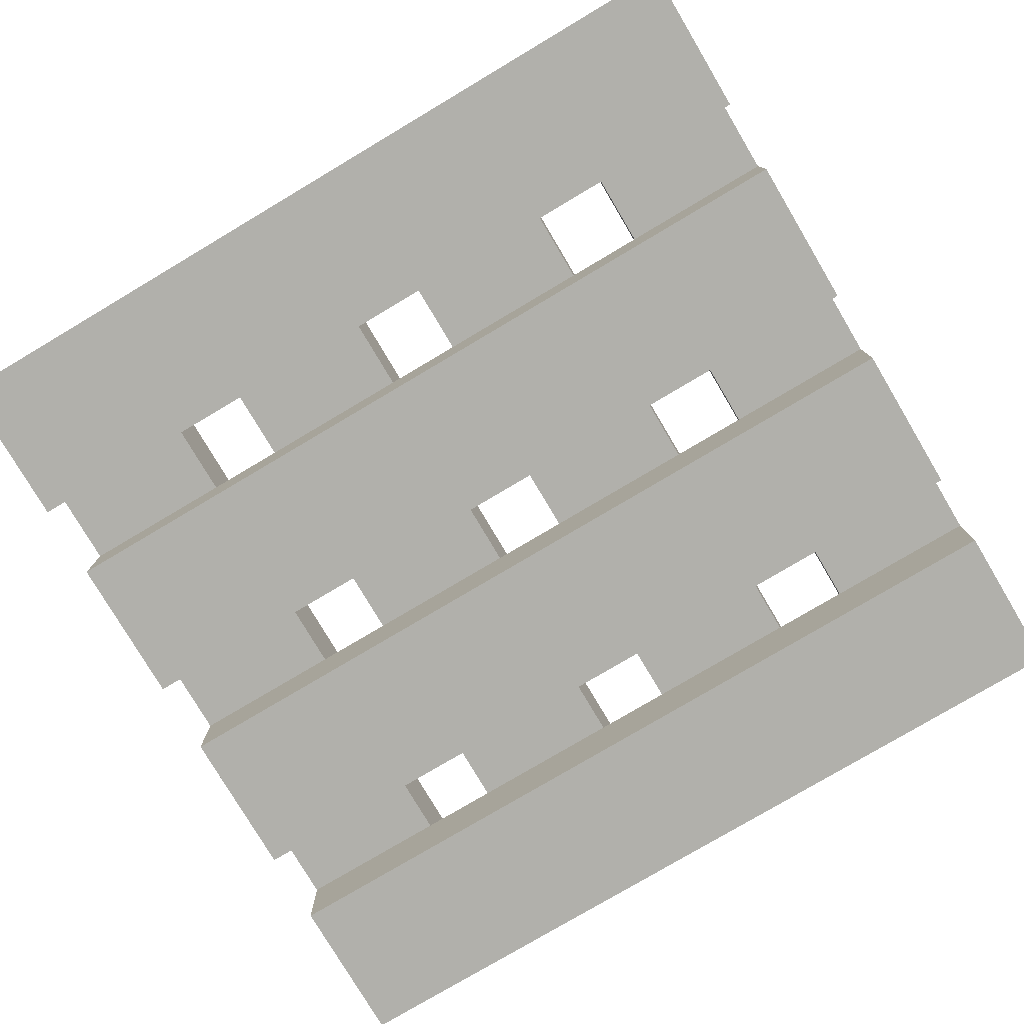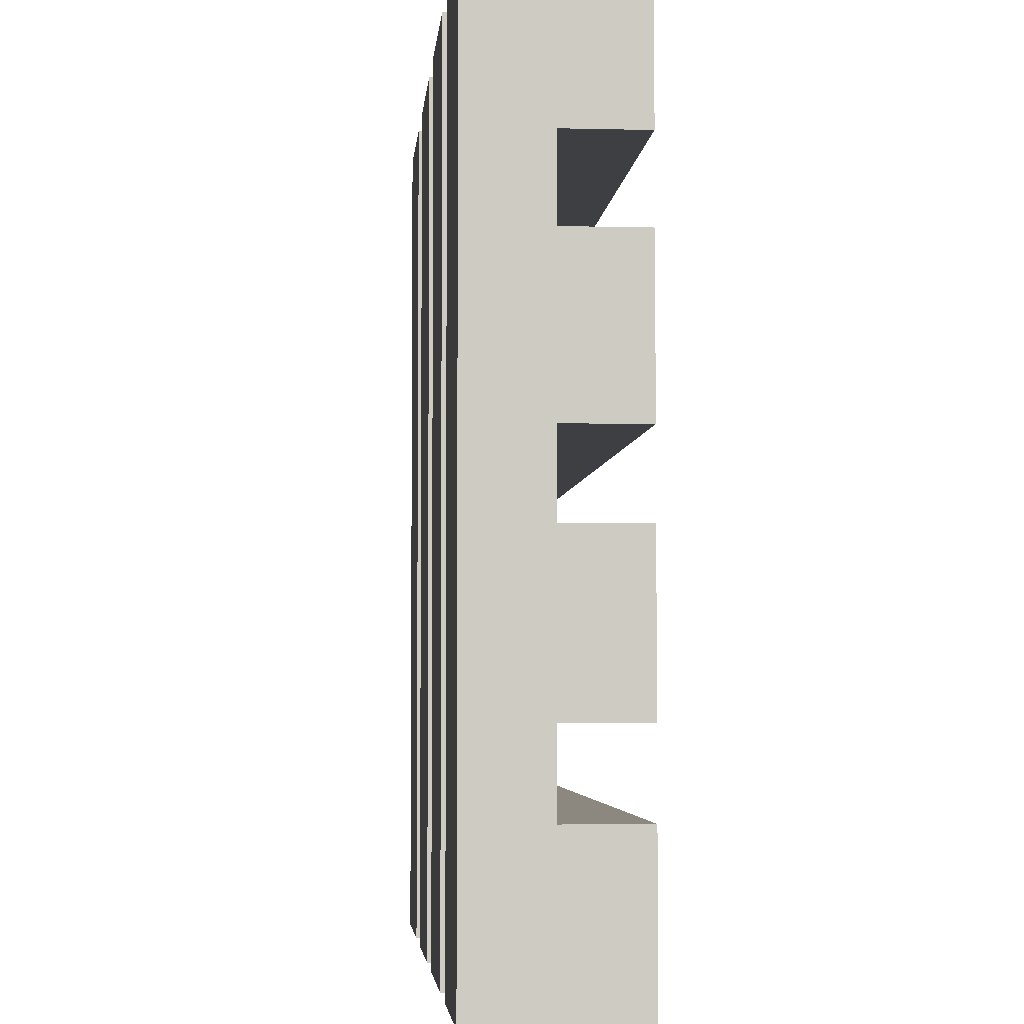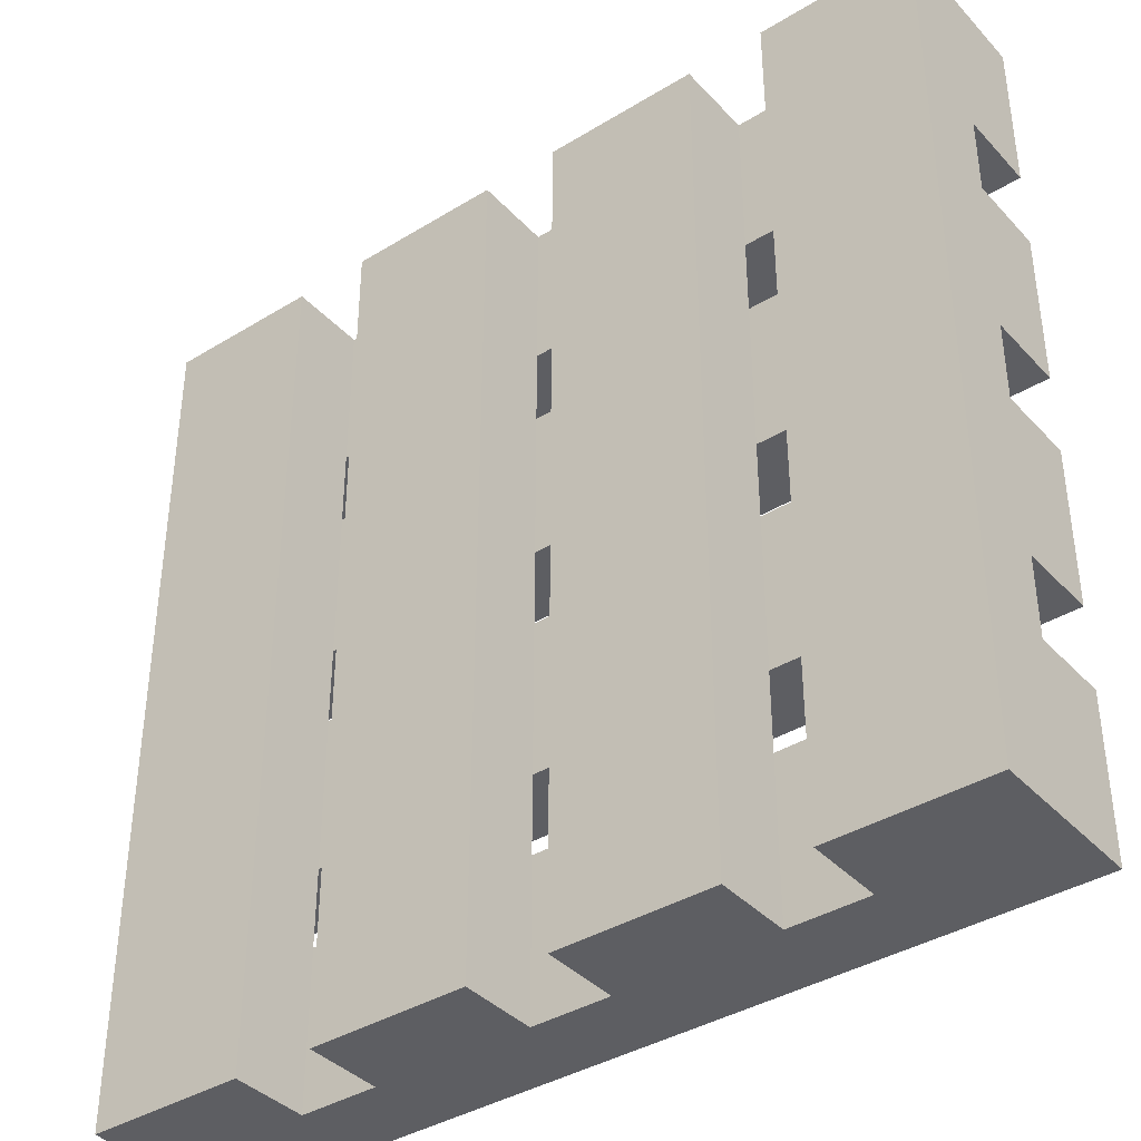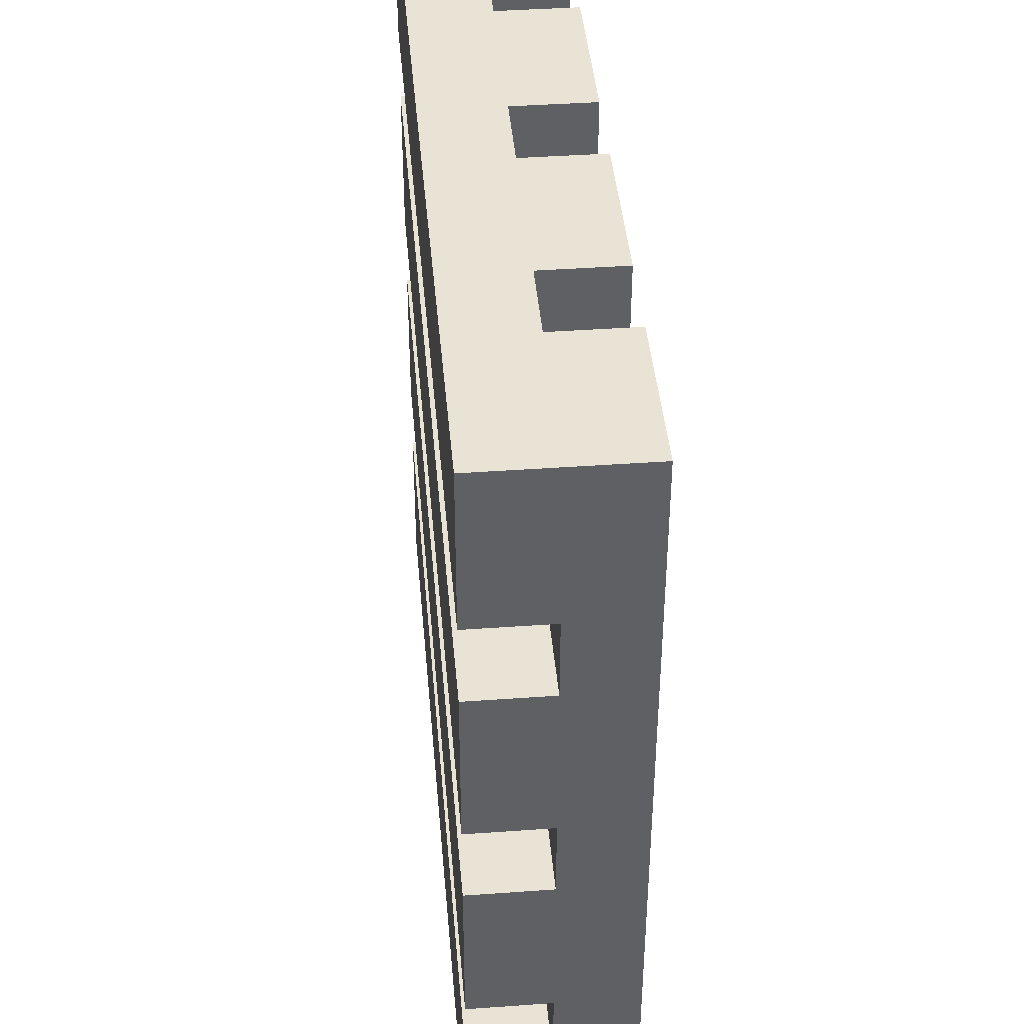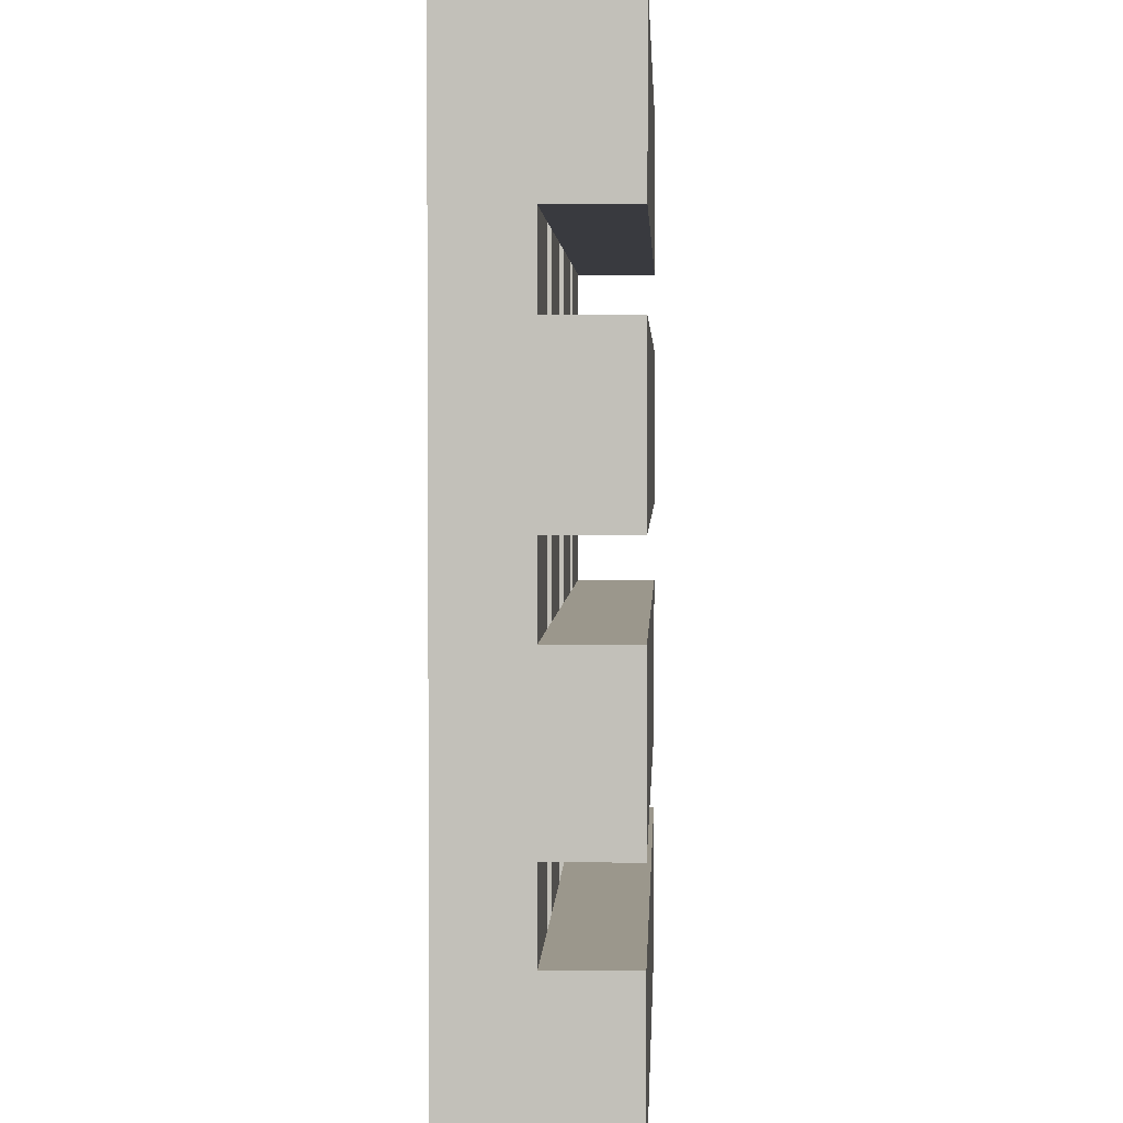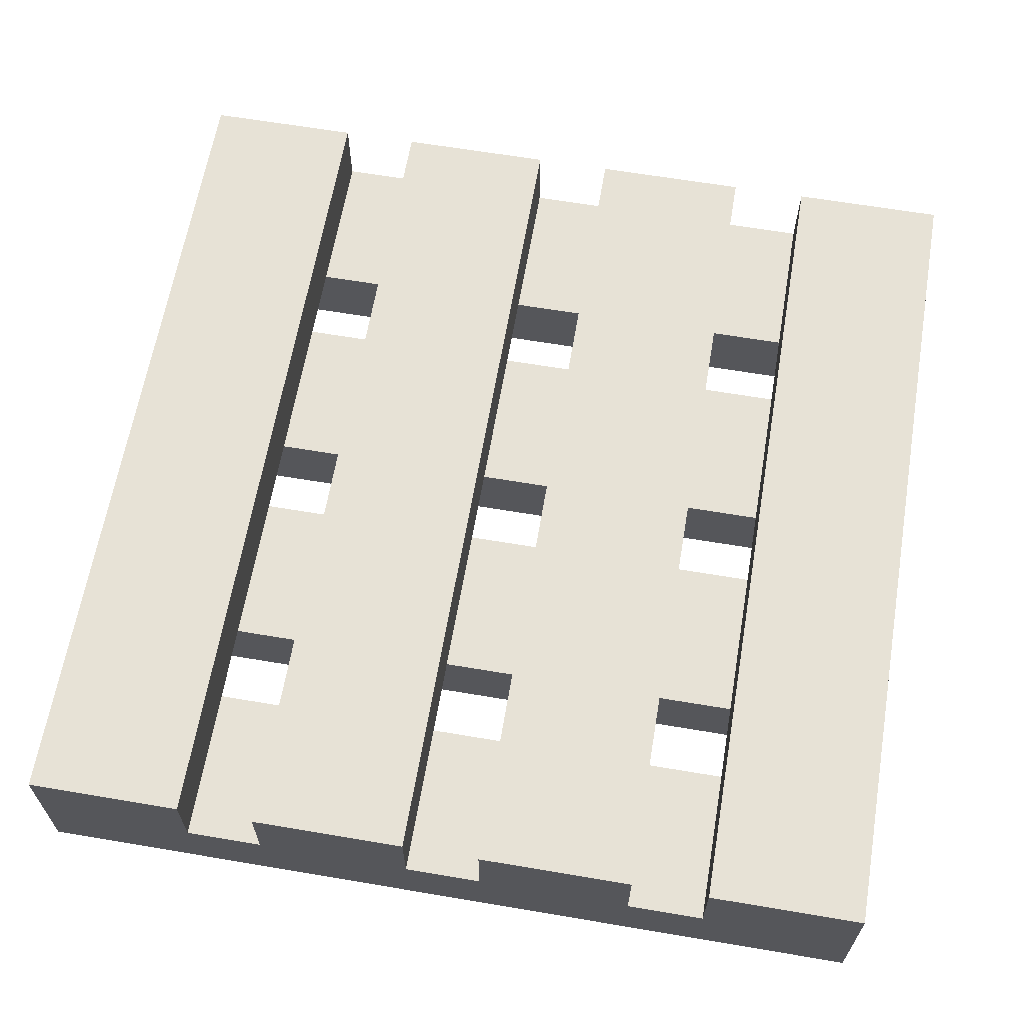
<metadata>
{"format":"obj","ext":"obj","renderer":"f3d","projection":"perspective","resolution":1024,"background":"white","views":[{"elev":-78.4,"azim":30.7,"up":"+Y"},{"elev":-4.1,"azim":-94.7,"up":"+Z"},{"elev":-38.7,"azim":-142.4,"up":"+Z"},{"elev":42.1,"azim":85.1,"up":"+Z"},{"elev":2.7,"azim":-87.7,"up":"+Z"},{"elev":63.6,"azim":-170.3,"up":"+Y"}]}
</metadata>
<code>
g pallet_yellow
v -5.5 0 5.5
v -5.5 0 3.5
v -5.5 0 2.5
v -5.5 0 0.5
v -5.5 0 -0.5
v -5.5 0 -2.5
v -5.5 0 -3.5
v -5.5 0 -5.5
v -5.5 1 3.5
v -5.5 1 2.5
v -5.5 1 0.5
v -5.5 1 -0.5
v -5.5 1 -2.5
v -5.5 1 -3.5
v -5.5 2 5.5
v -5.5 2 -5.5
v -2.5 1 5.5
v -2.5 1 3.5
v -2.5 1 2.5
v -2.5 1 0.5
v -2.5 1 -0.5
v -2.5 1 -2.5
v -2.5 1 -3.5
v -2.5 1 -5.5
v -2.5 2 5.5
v -2.5 2 -5.5
v 0.5 1 5.5
v 0.5 1 3.5
v 0.5 1 2.5
v 0.5 1 0.5
v 0.5 1 -0.5
v 0.5 1 -2.5
v 0.5 1 -3.5
v 0.5 1 -5.5
v 0.5 2 5.5
v 0.5 2 -5.5
v 3.5 1 5.5
v 3.5 1 3.5
v 3.5 1 2.5
v 3.5 1 0.5
v 3.5 1 -0.5
v 3.5 1 -2.5
v 3.5 1 -3.5
v 3.5 1 -5.5
v 3.5 2 5.5
v 3.5 2 -5.5
v -3.5 1 5.5
v -3.5 1 3.5
v -3.5 1 2.5
v -3.5 1 0.5
v -3.5 1 -0.5
v -3.5 1 -2.5
v -3.5 1 -3.5
v -3.5 1 -5.5
v -3.5 2 5.5
v -3.5 2 -5.5
v -0.5 1 5.5
v -0.5 1 3.5
v -0.5 1 2.5
v -0.5 1 0.5
v -0.5 1 -0.5
v -0.5 1 -2.5
v -0.5 1 -3.5
v -0.5 1 -5.5
v -0.5 2 5.5
v -0.5 2 -5.5
v 2.5 1 5.5
v 2.5 1 3.5
v 2.5 1 2.5
v 2.5 1 0.5
v 2.5 1 -0.5
v 2.5 1 -2.5
v 2.5 1 -3.5
v 2.5 1 -5.5
v 2.5 2 5.5
v 2.5 2 -5.5
v 5.5 0 5.5
v 5.5 0 3.5
v 5.5 0 2.5
v 5.5 0 0.5
v 5.5 0 -0.5
v 5.5 0 -2.5
v 5.5 0 -3.5
v 5.5 0 -5.5
v 5.5 1 3.5
v 5.5 1 2.5
v 5.5 1 0.5
v 5.5 1 -0.5
v 5.5 1 -2.5
v 5.5 1 -3.5
v 5.5 2 5.5
v 5.5 2 -5.5
v -5.5 0 5.5
v -5.5 2 5.5
v -3.5 1 5.5
v -3.5 2 5.5
v -2.5 1 5.5
v -2.5 2 5.5
v -0.5 1 5.5
v -0.5 2 5.5
v 0.5 1 5.5
v 0.5 2 5.5
v 2.5 1 5.5
v 2.5 2 5.5
v 3.5 1 5.5
v 3.5 2 5.5
v 5.5 0 5.5
v 5.5 2 5.5
v -5.5 0 2.5
v -5.5 1 2.5
v -3.5 1 2.5
v -2.5 1 2.5
v -0.5 1 2.5
v 0.5 1 2.5
v 2.5 1 2.5
v 3.5 1 2.5
v 5.5 0 2.5
v 5.5 1 2.5
v -5.5 0 -0.5
v -5.5 1 -0.5
v -3.5 1 -0.5
v -2.5 1 -0.5
v -0.5 1 -0.5
v 0.5 1 -0.5
v 2.5 1 -0.5
v 3.5 1 -0.5
v 5.5 0 -0.5
v 5.5 1 -0.5
v -5.5 0 -3.5
v -5.5 1 -3.5
v -3.5 1 -3.5
v -2.5 1 -3.5
v -0.5 1 -3.5
v 0.5 1 -3.5
v 2.5 1 -3.5
v 3.5 1 -3.5
v 5.5 0 -3.5
v 5.5 1 -3.5
v -5.5 0 3.5
v -5.5 1 3.5
v -3.5 1 3.5
v -2.5 1 3.5
v -0.5 1 3.5
v 0.5 1 3.5
v 2.5 1 3.5
v 3.5 1 3.5
v 5.5 0 3.5
v 5.5 1 3.5
v -5.5 0 0.5
v -5.5 1 0.5
v -3.5 1 0.5
v -2.5 1 0.5
v -0.5 1 0.5
v 0.5 1 0.5
v 2.5 1 0.5
v 3.5 1 0.5
v 5.5 0 0.5
v 5.5 1 0.5
v -5.5 0 -2.5
v -5.5 1 -2.5
v -3.5 1 -2.5
v -2.5 1 -2.5
v -0.5 1 -2.5
v 0.5 1 -2.5
v 2.5 1 -2.5
v 3.5 1 -2.5
v 5.5 0 -2.5
v 5.5 1 -2.5
v -5.5 0 -5.5
v -5.5 2 -5.5
v -3.5 1 -5.5
v -3.5 2 -5.5
v -2.5 1 -5.5
v -2.5 2 -5.5
v -0.5 1 -5.5
v -0.5 2 -5.5
v 0.5 1 -5.5
v 0.5 2 -5.5
v 2.5 1 -5.5
v 2.5 2 -5.5
v 3.5 1 -5.5
v 3.5 2 -5.5
v 5.5 0 -5.5
v 5.5 2 -5.5
v -5.5 0 5.5
v 5.5 0 5.5
v -5.5 0 3.5
v 5.5 0 3.5
v -5.5 0 2.5
v 5.5 0 2.5
v -5.5 0 0.5
v 5.5 0 0.5
v -5.5 0 -0.5
v 5.5 0 -0.5
v -5.5 0 -2.5
v 5.5 0 -2.5
v -5.5 0 -3.5
v 5.5 0 -3.5
v -5.5 0 -5.5
v 5.5 0 -5.5
v -5.5 1 3.5
v -3.5 1 3.5
v -2.5 1 3.5
v -0.5 1 3.5
v 0.5 1 3.5
v 2.5 1 3.5
v 3.5 1 3.5
v 5.5 1 3.5
v -5.5 1 2.5
v -3.5 1 2.5
v -2.5 1 2.5
v -0.5 1 2.5
v 0.5 1 2.5
v 2.5 1 2.5
v 3.5 1 2.5
v 5.5 1 2.5
v -5.5 1 0.5
v -3.5 1 0.5
v -2.5 1 0.5
v -0.5 1 0.5
v 0.5 1 0.5
v 2.5 1 0.5
v 3.5 1 0.5
v 5.5 1 0.5
v -5.5 1 -0.5
v -3.5 1 -0.5
v -2.5 1 -0.5
v -0.5 1 -0.5
v 0.5 1 -0.5
v 2.5 1 -0.5
v 3.5 1 -0.5
v 5.5 1 -0.5
v -5.5 1 -2.5
v -3.5 1 -2.5
v -2.5 1 -2.5
v -0.5 1 -2.5
v 0.5 1 -2.5
v 2.5 1 -2.5
v 3.5 1 -2.5
v 5.5 1 -2.5
v -5.5 1 -3.5
v -3.5 1 -3.5
v -2.5 1 -3.5
v -0.5 1 -3.5
v 0.5 1 -3.5
v 2.5 1 -3.5
v 3.5 1 -3.5
v 5.5 1 -3.5
v -3.5 1 5.5
v -2.5 1 5.5
v -0.5 1 5.5
v 0.5 1 5.5
v 2.5 1 5.5
v 3.5 1 5.5
v -3.5 1 3.5
v -2.5 1 3.5
v -0.5 1 3.5
v 0.5 1 3.5
v 2.5 1 3.5
v 3.5 1 3.5
v -3.5 1 2.5
v -2.5 1 2.5
v -0.5 1 2.5
v 0.5 1 2.5
v 2.5 1 2.5
v 3.5 1 2.5
v -3.5 1 0.5
v -2.5 1 0.5
v -0.5 1 0.5
v 0.5 1 0.5
v 2.5 1 0.5
v 3.5 1 0.5
v -3.5 1 -0.5
v -2.5 1 -0.5
v -0.5 1 -0.5
v 0.5 1 -0.5
v 2.5 1 -0.5
v 3.5 1 -0.5
v -3.5 1 -2.5
v -2.5 1 -2.5
v -0.5 1 -2.5
v 0.5 1 -2.5
v 2.5 1 -2.5
v 3.5 1 -2.5
v -3.5 1 -3.5
v -2.5 1 -3.5
v -0.5 1 -3.5
v 0.5 1 -3.5
v 2.5 1 -3.5
v 3.5 1 -3.5
v -3.5 1 -5.5
v -2.5 1 -5.5
v -0.5 1 -5.5
v 0.5 1 -5.5
v 2.5 1 -5.5
v 3.5 1 -5.5
v -5.5 2 5.5
v -3.5 2 5.5
v -2.5 2 5.5
v -0.5 2 5.5
v 0.5 2 5.5
v 2.5 2 5.5
v 3.5 2 5.5
v 5.5 2 5.5
v -5.5 2 -5.5
v -3.5 2 -5.5
v -2.5 2 -5.5
v -0.5 2 -5.5
v 0.5 2 -5.5
v 2.5 2 -5.5
v 3.5 2 -5.5
v 5.5 2 -5.5
f 9 2 1
f 10 4 3
f 11 4 10
f 12 6 5
f 13 6 12
f 14 8 7
f 15 13 12
f 15 14 13
f 15 9 1
f 15 11 10
f 15 12 11
f 15 10 9
f 16 8 14
f 16 14 15
f 25 18 17
f 25 24 23
f 25 23 22
f 25 22 21
f 25 21 20
f 25 20 19
f 25 19 18
f 26 24 25
f 35 28 27
f 35 34 33
f 35 33 32
f 35 32 31
f 35 31 30
f 35 30 29
f 35 29 28
f 36 34 35
f 45 38 37
f 45 44 43
f 45 43 42
f 45 42 41
f 45 41 40
f 45 40 39
f 45 39 38
f 46 44 45
f 47 48 55
f 53 54 55
f 52 53 55
f 51 52 55
f 50 51 55
f 49 50 55
f 48 49 55
f 55 54 56
f 57 58 65
f 63 64 65
f 62 63 65
f 61 62 65
f 60 61 65
f 59 60 65
f 58 59 65
f 65 64 66
f 67 68 75
f 73 74 75
f 72 73 75
f 71 72 75
f 70 71 75
f 69 70 75
f 68 69 75
f 75 74 76
f 77 78 85
f 79 80 86
f 86 80 87
f 81 82 88
f 88 82 89
f 83 84 90
f 88 89 91
f 89 90 91
f 77 85 91
f 86 87 91
f 87 88 91
f 85 86 91
f 90 84 92
f 91 90 92
f 95 94 93
f 96 94 95
f 97 95 93
f 99 97 93
f 99 98 97
f 100 98 99
f 101 99 93
f 103 101 93
f 103 102 101
f 104 102 103
f 105 103 93
f 107 105 93
f 107 106 105
f 108 106 107
f 111 110 109
f 112 111 109
f 113 112 109
f 114 113 109
f 115 114 109
f 116 115 109
f 117 116 109
f 118 116 117
f 121 120 119
f 122 121 119
f 123 122 119
f 124 123 119
f 125 124 119
f 126 125 119
f 127 126 119
f 128 126 127
f 131 130 129
f 132 131 129
f 133 132 129
f 134 133 129
f 135 134 129
f 136 135 129
f 137 136 129
f 138 136 137
f 139 140 141
f 139 141 142
f 139 142 143
f 139 143 144
f 139 144 145
f 139 145 146
f 139 146 147
f 147 146 148
f 149 150 151
f 149 151 152
f 149 152 153
f 149 153 154
f 149 154 155
f 149 155 156
f 149 156 157
f 157 156 158
f 159 160 161
f 159 161 162
f 159 162 163
f 159 163 164
f 159 164 165
f 159 165 166
f 159 166 167
f 167 166 168
f 169 170 171
f 171 170 172
f 169 171 173
f 169 173 175
f 173 174 175
f 175 174 176
f 169 175 177
f 169 177 179
f 177 178 179
f 179 178 180
f 169 179 181
f 169 181 183
f 181 182 183
f 183 182 184
f 187 186 185
f 188 186 187
f 191 190 189
f 192 190 191
f 195 194 193
f 196 194 195
f 199 198 197
f 200 198 199
f 209 202 201
f 210 202 209
f 211 204 203
f 212 204 211
f 213 206 205
f 214 206 213
f 215 208 207
f 216 208 215
f 225 218 217
f 226 218 225
f 227 220 219
f 228 220 227
f 229 222 221
f 230 222 229
f 231 224 223
f 232 224 231
f 241 234 233
f 242 234 241
f 243 236 235
f 244 236 243
f 245 238 237
f 246 238 245
f 247 240 239
f 248 240 247
f 249 250 255
f 255 250 256
f 251 252 257
f 257 252 258
f 253 254 259
f 259 254 260
f 261 262 267
f 267 262 268
f 263 264 269
f 269 264 270
f 265 266 271
f 271 266 272
f 273 274 279
f 279 274 280
f 275 276 281
f 281 276 282
f 277 278 283
f 283 278 284
f 285 286 291
f 291 286 292
f 287 288 293
f 293 288 294
f 289 290 295
f 295 290 296
f 297 298 305
f 305 298 306
f 299 300 307
f 307 300 308
f 301 302 309
f 309 302 310
f 303 304 311
f 311 304 312

</code>
